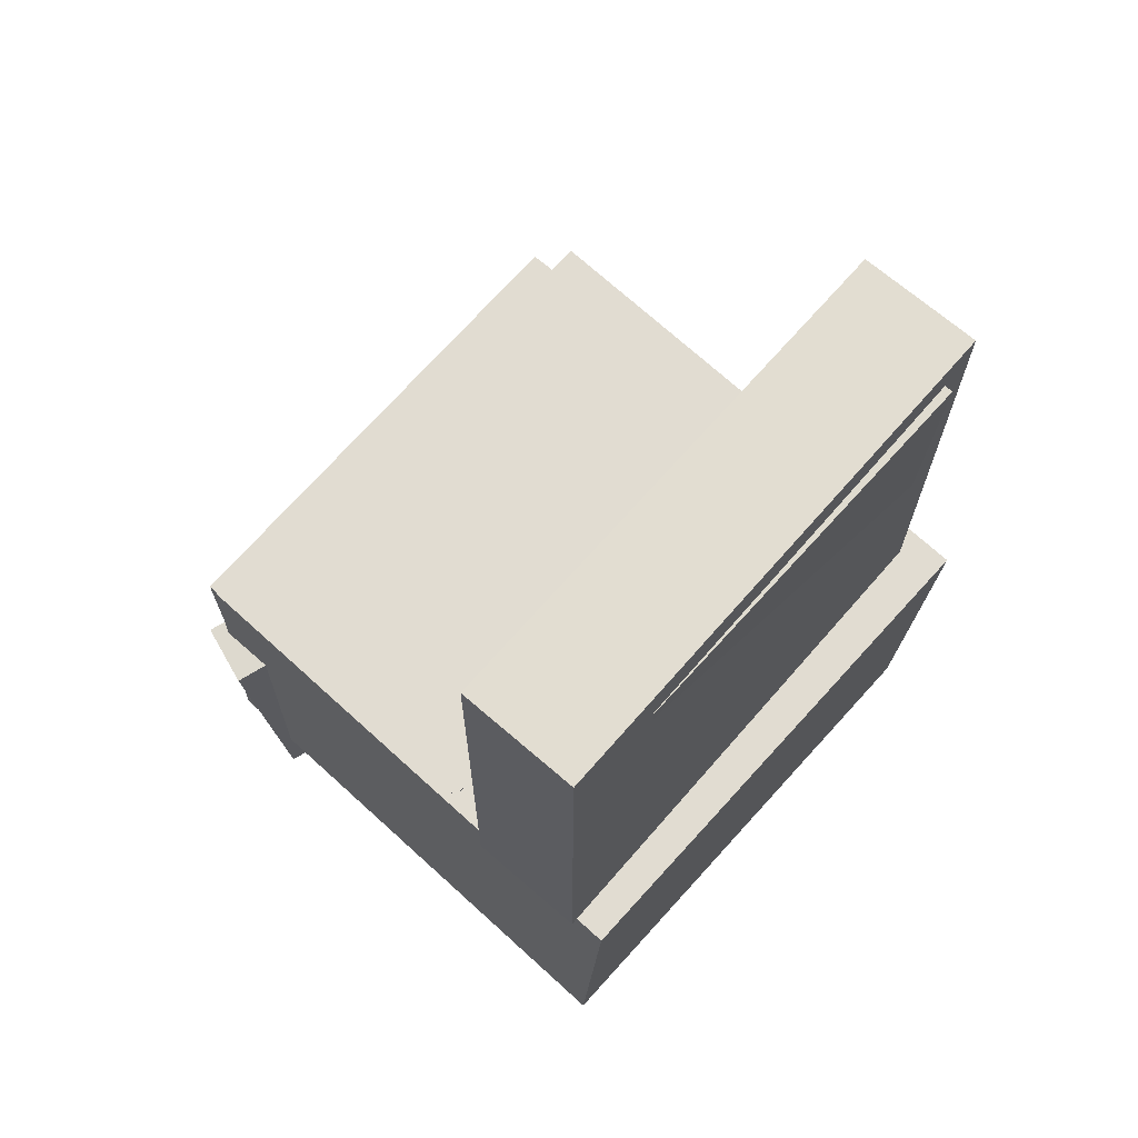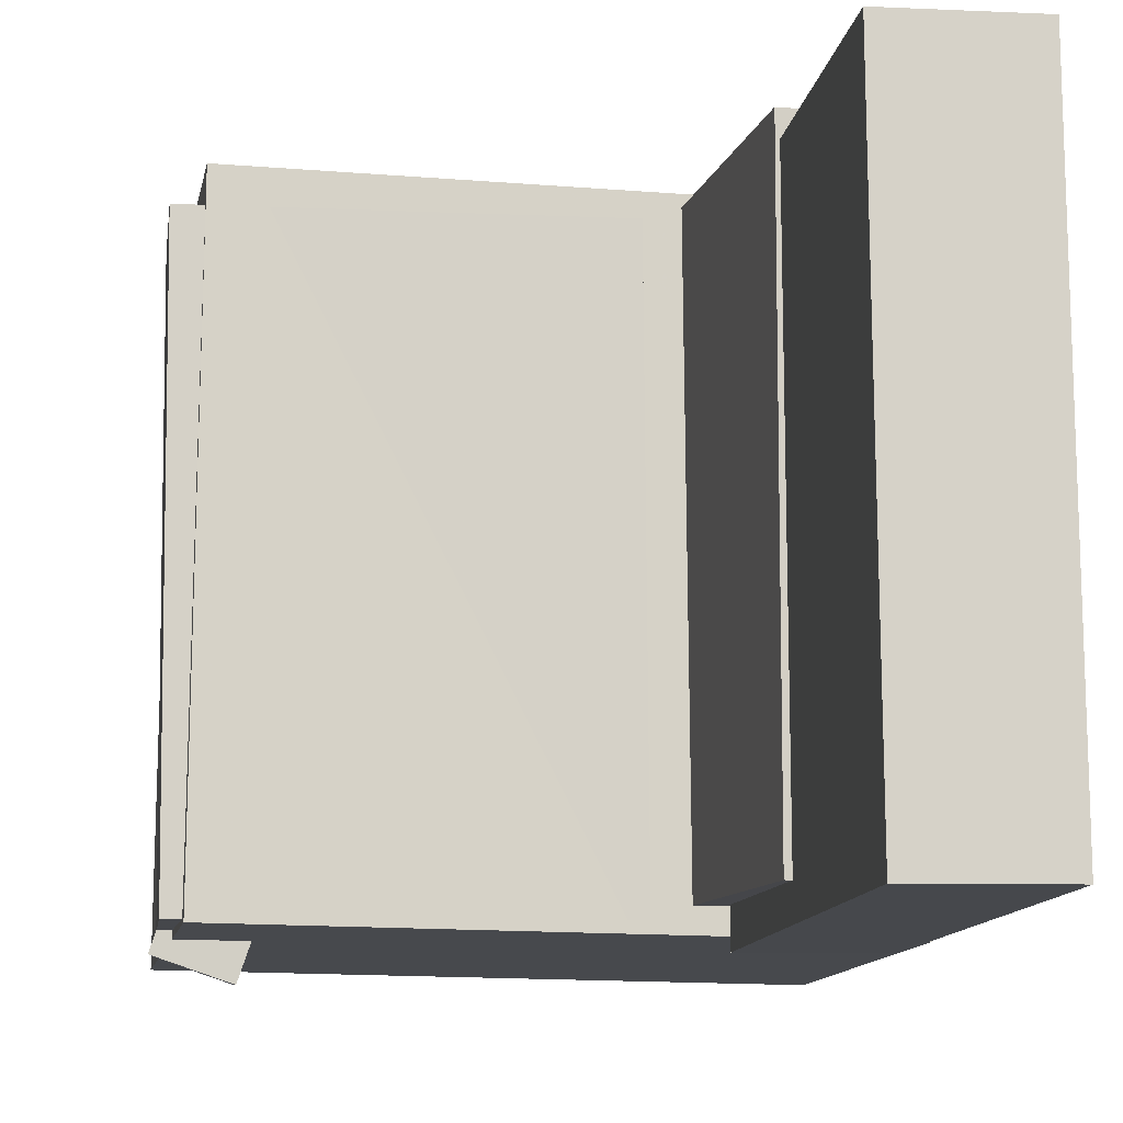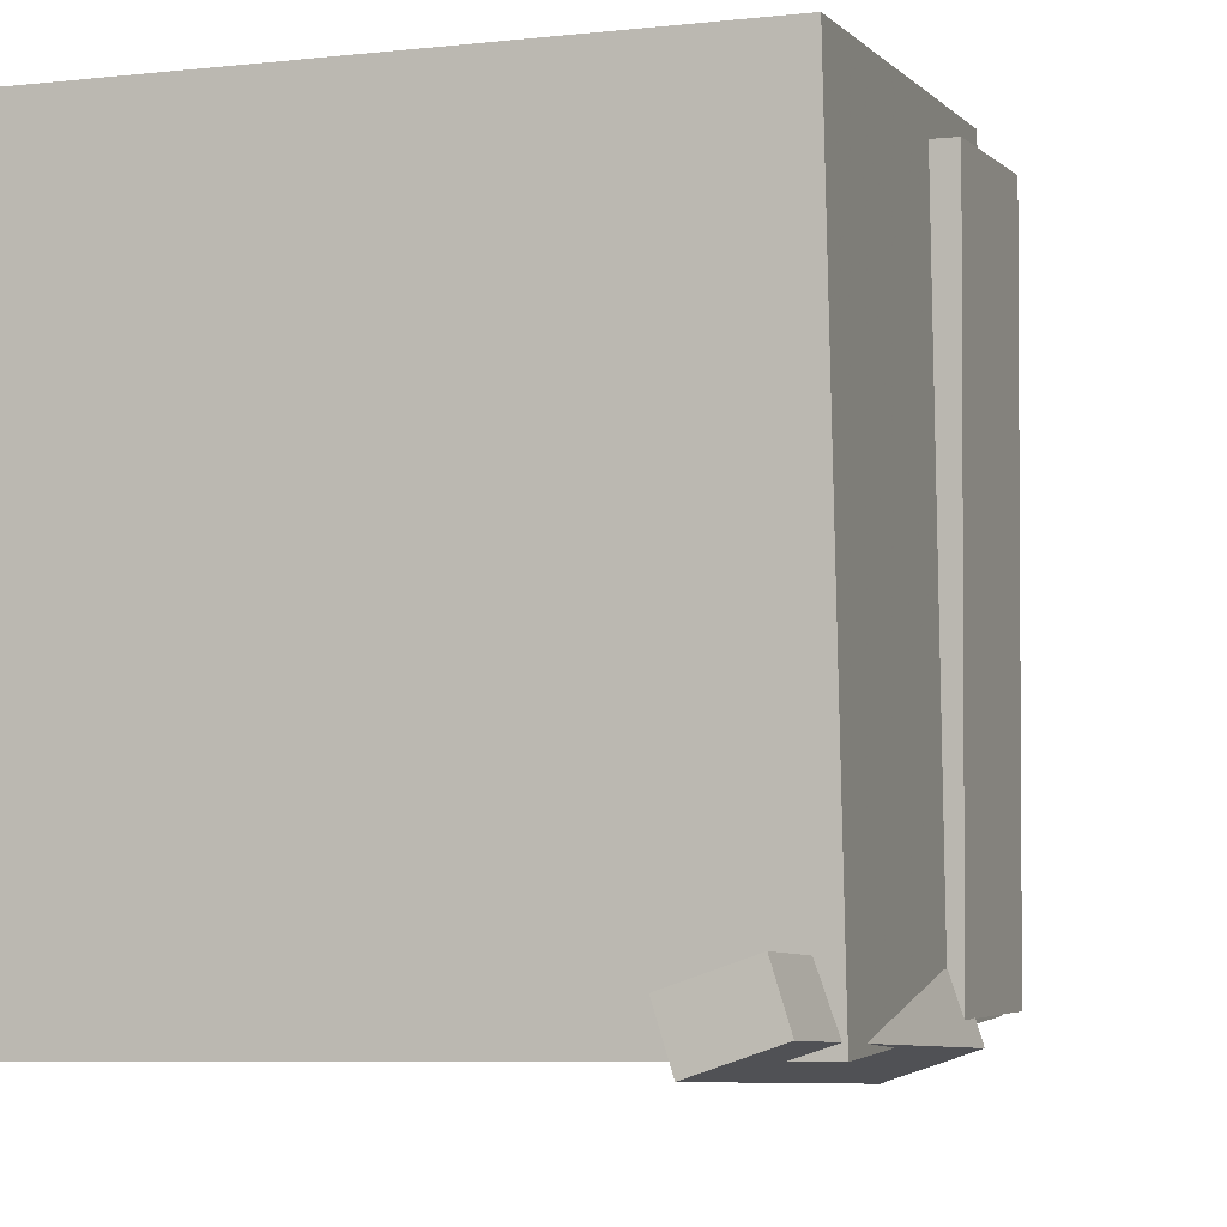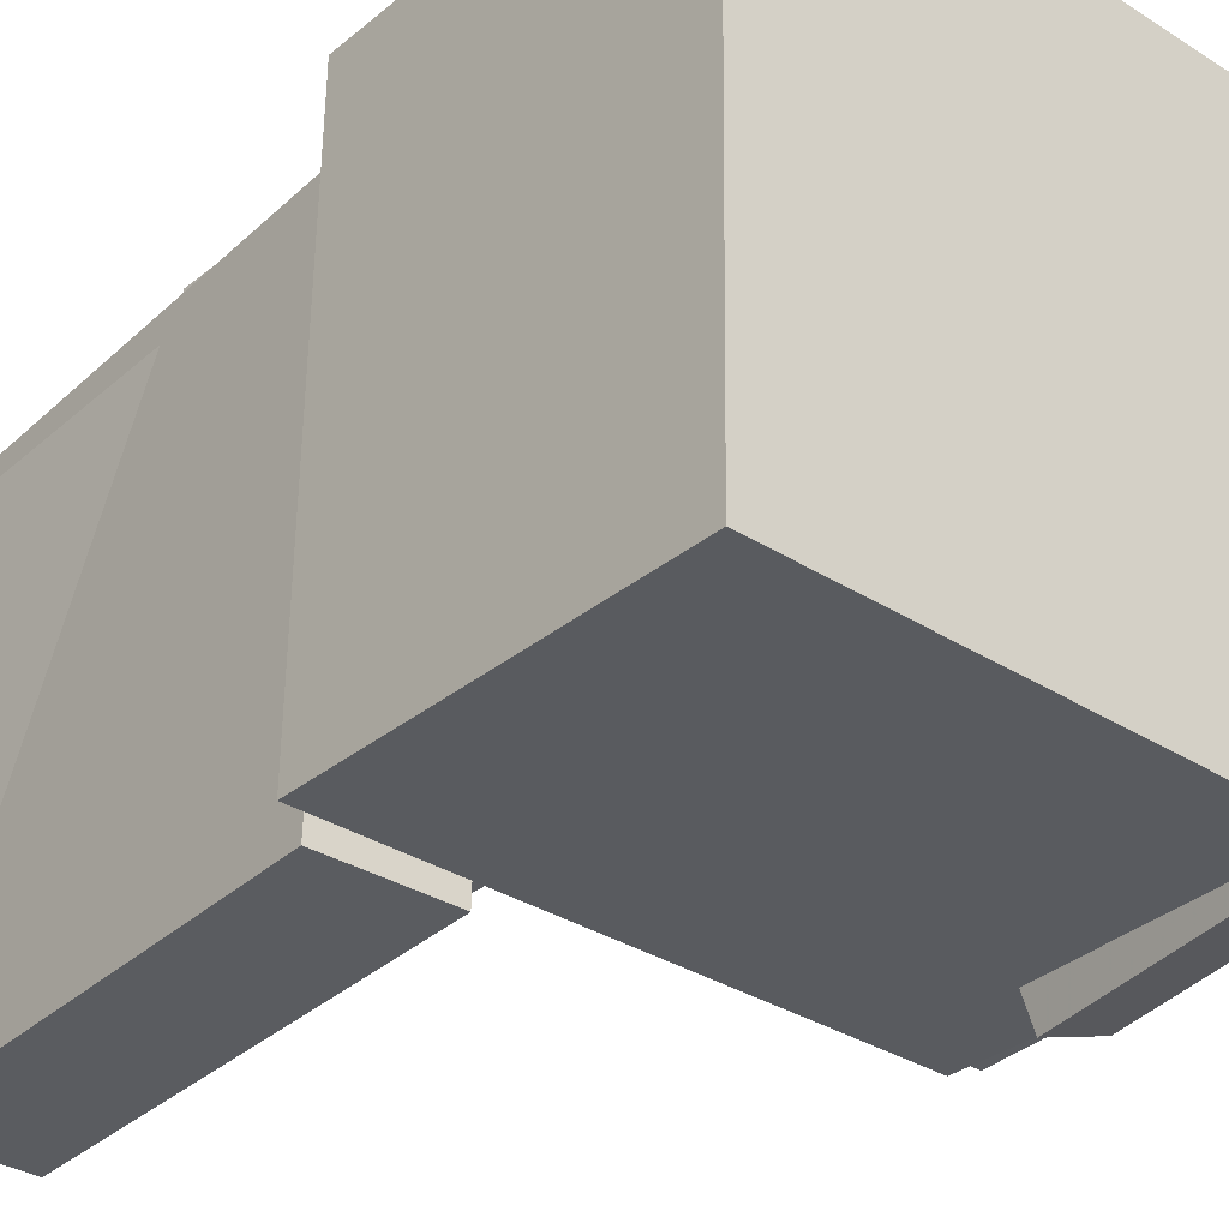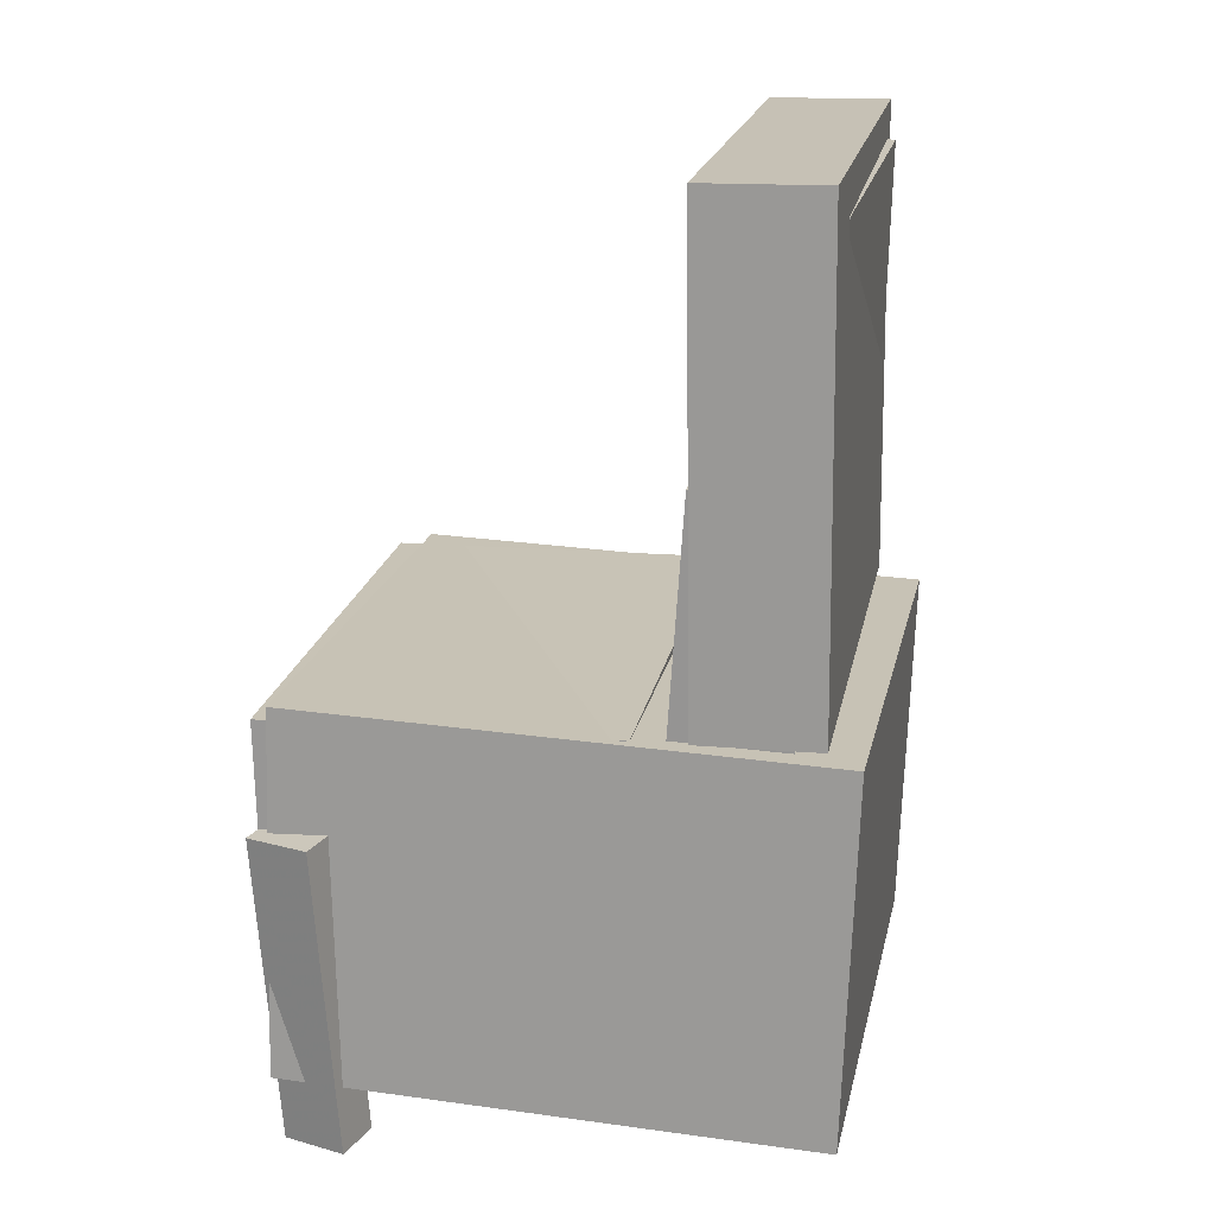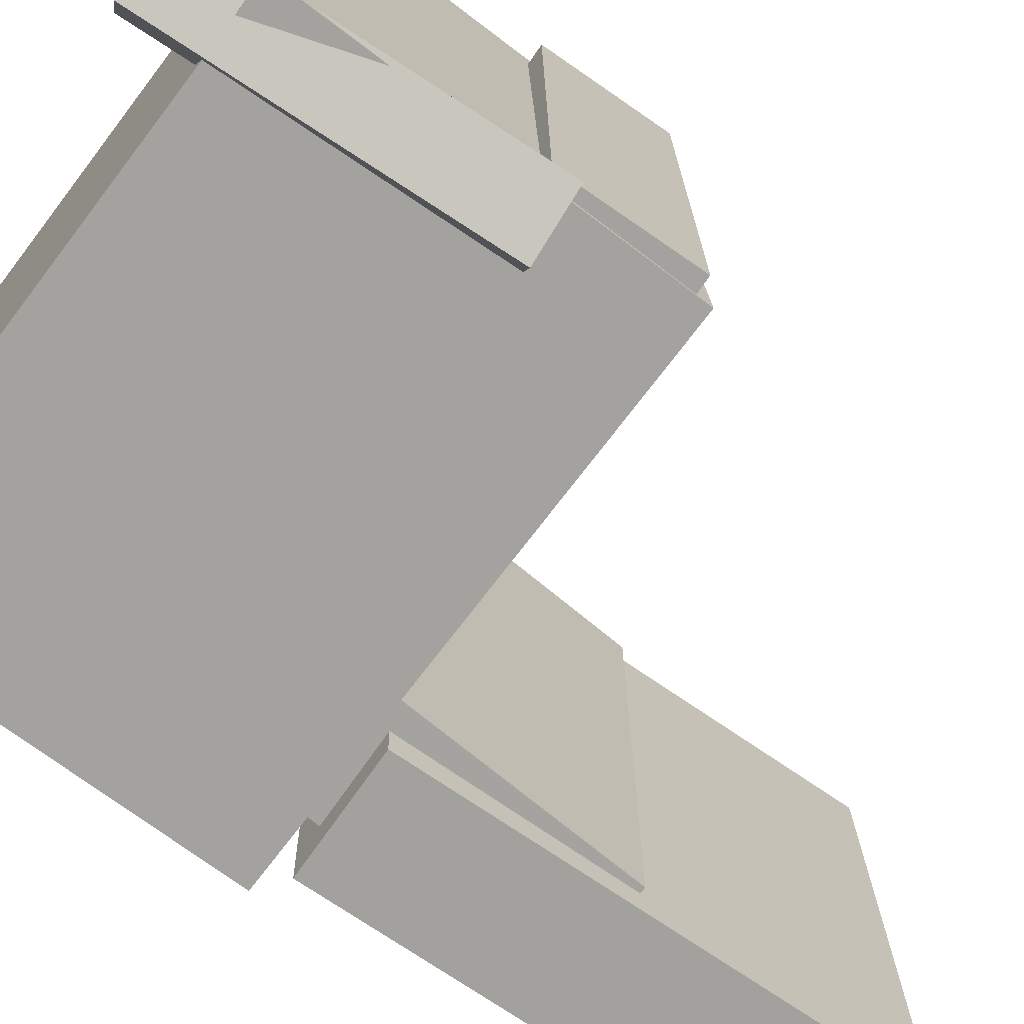
<metadata>
{"format":"obj","ext":"obj","renderer":"f3d","projection":"perspective","resolution":1024,"background":"white","views":[{"elev":70.0,"azim":-138.7,"up":"+Y"},{"elev":-10.1,"azim":171.3,"up":"+Z"},{"elev":-4.4,"azim":19.8,"up":"+Z"},{"elev":-34.3,"azim":-39.5,"up":"+Z"},{"elev":20.3,"azim":-169.0,"up":"+Y"},{"elev":-72.9,"azim":54.2,"up":"+Z"}]}
</metadata>
<code>
v -0.1928 0.3508 -0.1364
v -0.197 0.3506 0.1776
v -0.1409 0.3518 -0.1357
v -0.1451 0.3517 0.1783
v -0.1888 0.1588 -0.1364
v -0.193 0.1587 0.1775
v -0.1369 0.1599 -0.1357
v -0.1411 0.1598 0.1782
f 1.0 7.0 5.0
f 1.0 3.0 7.0
f 1.0 4.0 3.0
f 1.0 2.0 4.0
f 3.0 8.0 7.0
f 3.0 4.0 8.0
f 5.0 7.0 8.0
f 5.0 8.0 6.0
f 1.0 5.0 6.0
f 1.0 6.0 2.0
f 2.0 6.0 8.0
f 2.0 8.0 4.0
v -0.05872 -0.1169 -0.2075
v -0.05637 -0.1209 0.2077
v -0.05676 -0.01174 -0.2065
v -0.05441 -0.0157 0.2087
v 0.2199 -0.1221 -0.2091
v 0.2222 -0.1261 0.2061
v 0.2219 -0.01692 -0.2081
v 0.2242 -0.02088 0.207
f 9.0 15.0 13.0
f 9.0 11.0 15.0
f 9.0 12.0 11.0
f 9.0 10.0 12.0
f 11.0 16.0 15.0
f 11.0 12.0 16.0
f 13.0 15.0 16.0
f 13.0 16.0 14.0
f 9.0 13.0 14.0
f 9.0 14.0 10.0
f 10.0 14.0 16.0
f 10.0 16.0 12.0
v -0.09513 0.3851 -0.2169
v -0.0928 0.3763 0.2055
v -0.1014 -0.003301 -0.2249
v -0.09912 -0.01207 0.1975
v -0.1922 0.3866 -0.2163
v -0.1898 0.3779 0.2061
v -0.1985 -0.001734 -0.2243
v -0.1962 -0.0105 0.1981
f 17.0 23.0 21.0
f 17.0 19.0 23.0
f 17.0 20.0 19.0
f 17.0 18.0 20.0
f 19.0 24.0 23.0
f 19.0 20.0 24.0
f 21.0 23.0 24.0
f 21.0 24.0 22.0
f 17.0 21.0 22.0
f 17.0 22.0 18.0
f 18.0 22.0 24.0
f 18.0 24.0 20.0
v 0.1595 -0.3626 -0.2274
v 0.1734 -0.1033 -0.2403
v 0.2112 -0.3645 -0.2099
v 0.225 -0.1052 -0.2228
v 0.1474 -0.3601 -0.1915
v 0.1613 -0.1009 -0.2043
v 0.199 -0.362 -0.1739
v 0.2129 -0.1028 -0.1868
f 25.0 31.0 29.0
f 25.0 27.0 31.0
f 25.0 28.0 27.0
f 25.0 26.0 28.0
f 27.0 32.0 31.0
f 27.0 28.0 32.0
f 29.0 31.0 32.0
f 29.0 32.0 30.0
f 25.0 29.0 30.0
f 25.0 30.0 26.0
f 26.0 30.0 32.0
f 26.0 32.0 28.0
v -0.1843 0.1673 -0.1981
v -0.184 0.1682 0.2193
v -0.09365 0.1732 -0.1982
v -0.09333 0.1741 0.2193
v -0.1635 -0.1517 -0.1974
v -0.1632 -0.1508 0.22
v -0.07283 -0.1457 -0.1975
v -0.07251 -0.1449 0.2199
f 33.0 39.0 37.0
f 33.0 35.0 39.0
f 33.0 36.0 35.0
f 33.0 34.0 36.0
f 35.0 40.0 39.0
f 35.0 36.0 40.0
f 37.0 39.0 40.0
f 37.0 40.0 38.0
f 33.0 37.0 38.0
f 33.0 38.0 34.0
f 34.0 38.0 40.0
f 34.0 40.0 36.0
v -0.2285 -0.03119 0.2263
v -0.2203 -0.3323 0.2164
v 0.203 -0.01961 0.2321
v 0.2113 -0.3207 0.2222
v -0.2229 -0.01654 -0.2168
v -0.2147 -0.3176 -0.2267
v 0.2086 -0.004958 -0.211
v 0.2168 -0.3061 -0.2208
f 41.0 47.0 45.0
f 41.0 43.0 47.0
f 41.0 44.0 43.0
f 41.0 42.0 44.0
f 43.0 48.0 47.0
f 43.0 44.0 48.0
f 45.0 47.0 48.0
f 45.0 48.0 46.0
f 41.0 45.0 46.0
f 41.0 46.0 42.0
f 42.0 46.0 48.0
f 42.0 48.0 44.0

</code>
